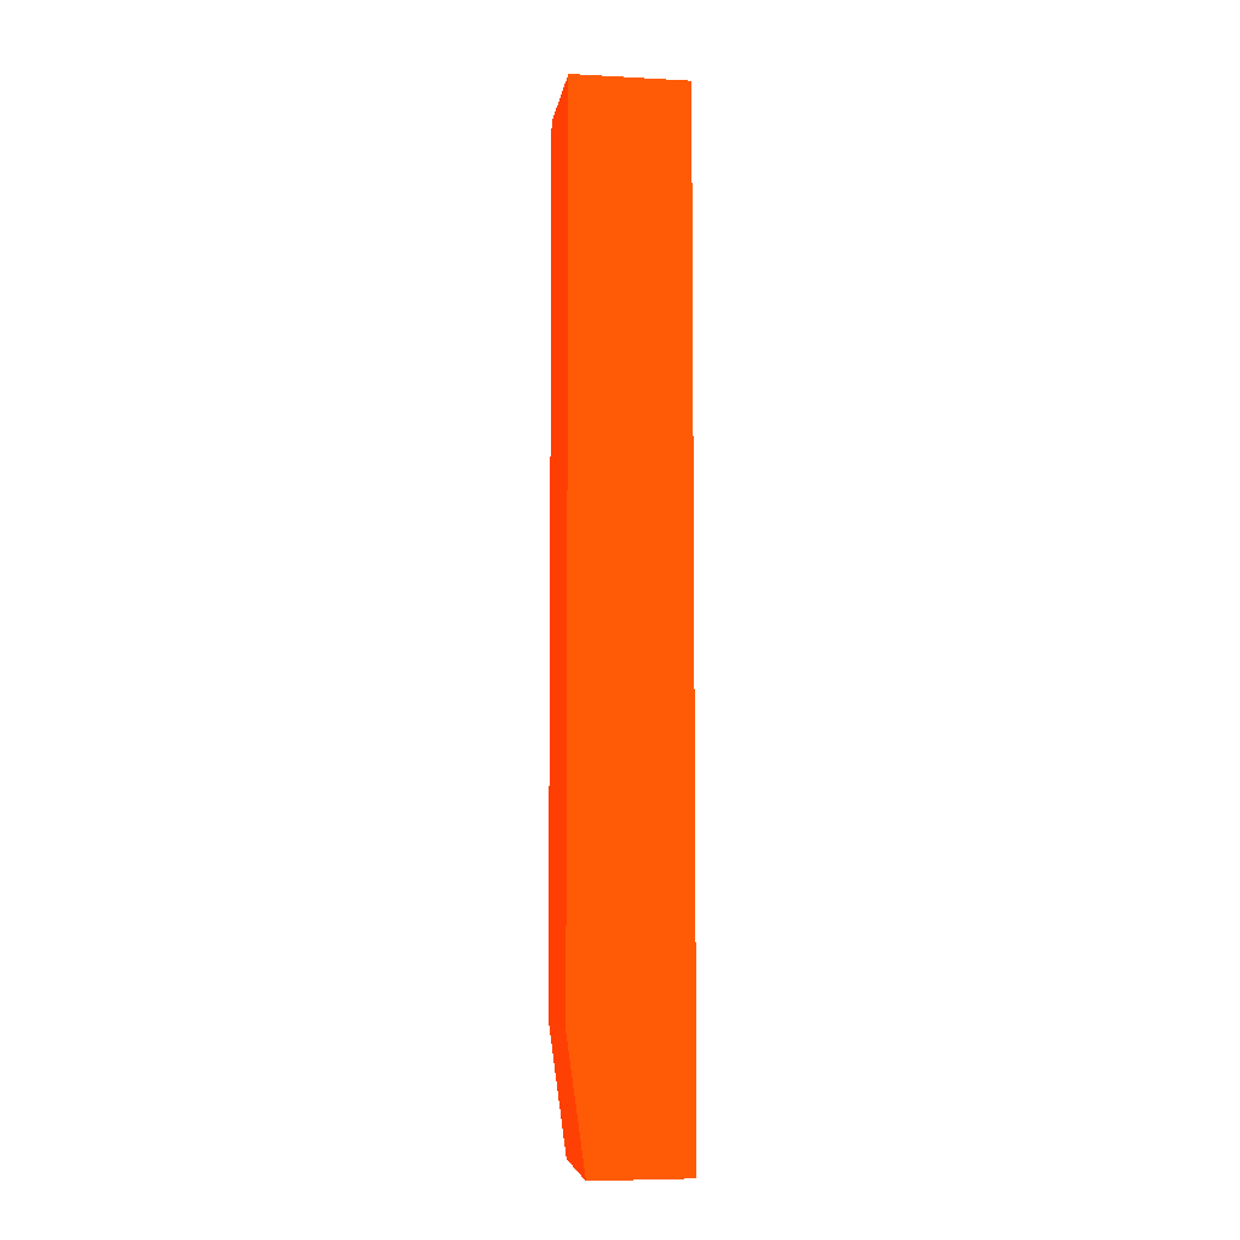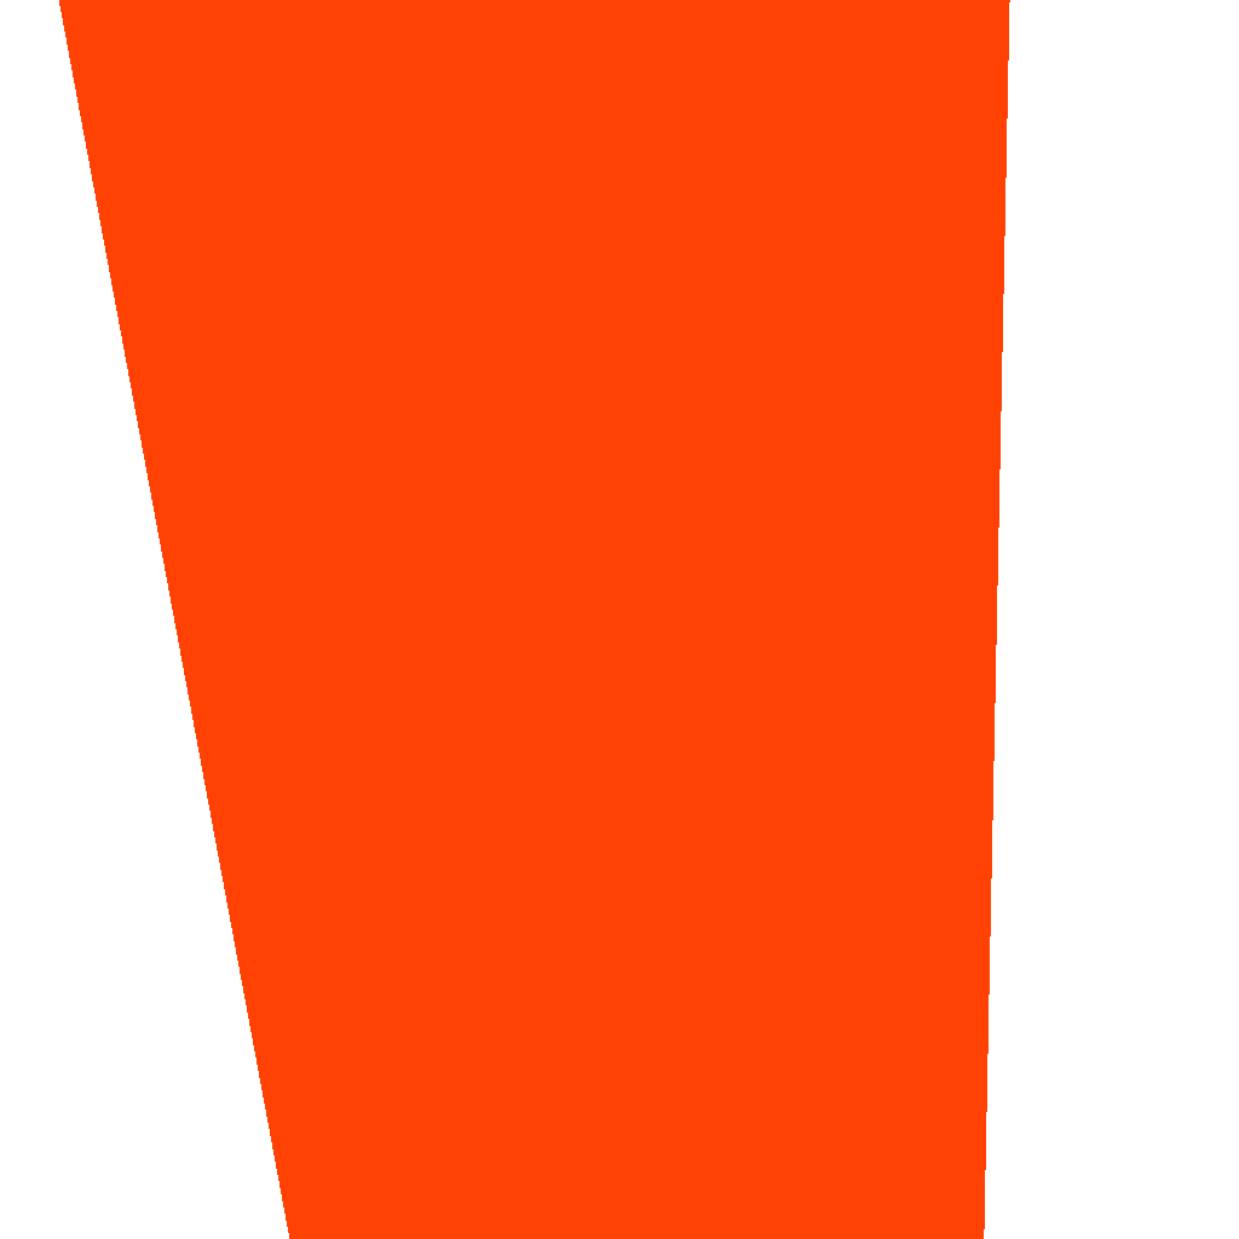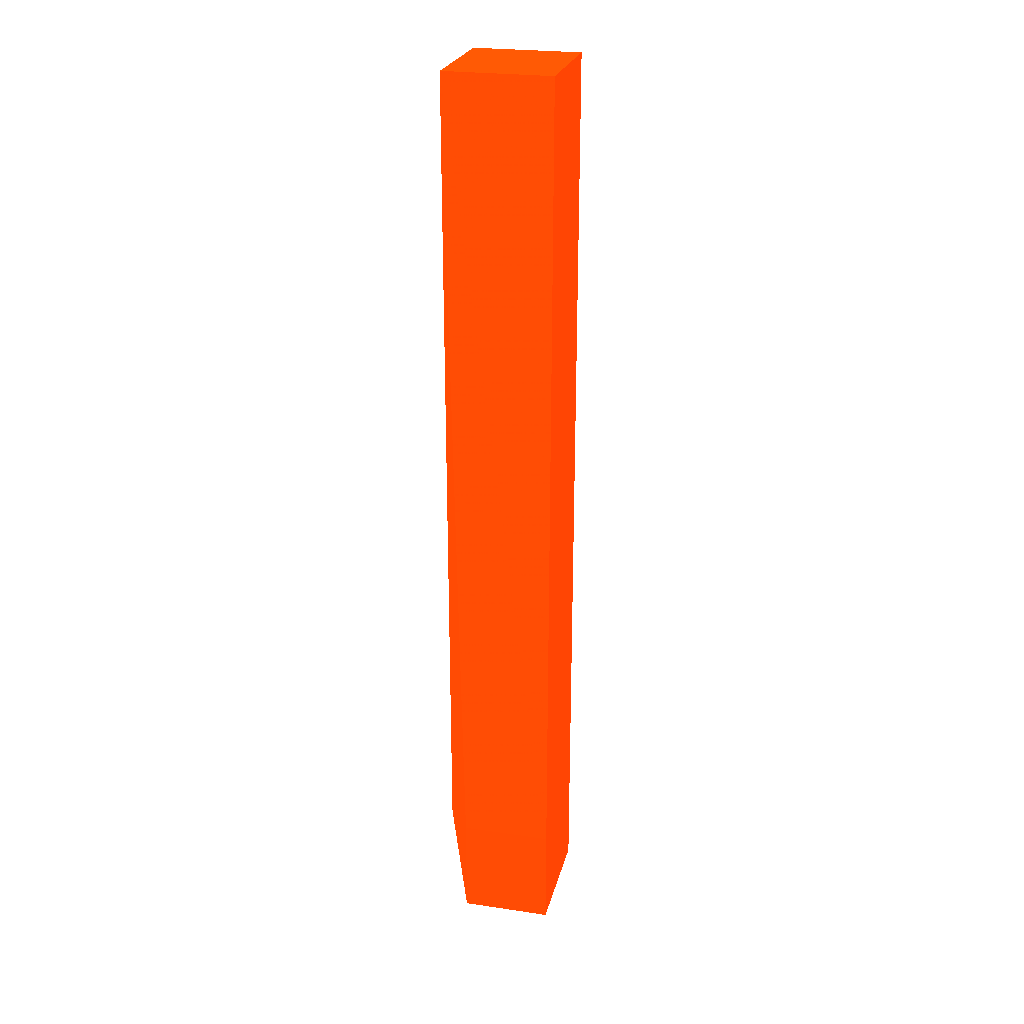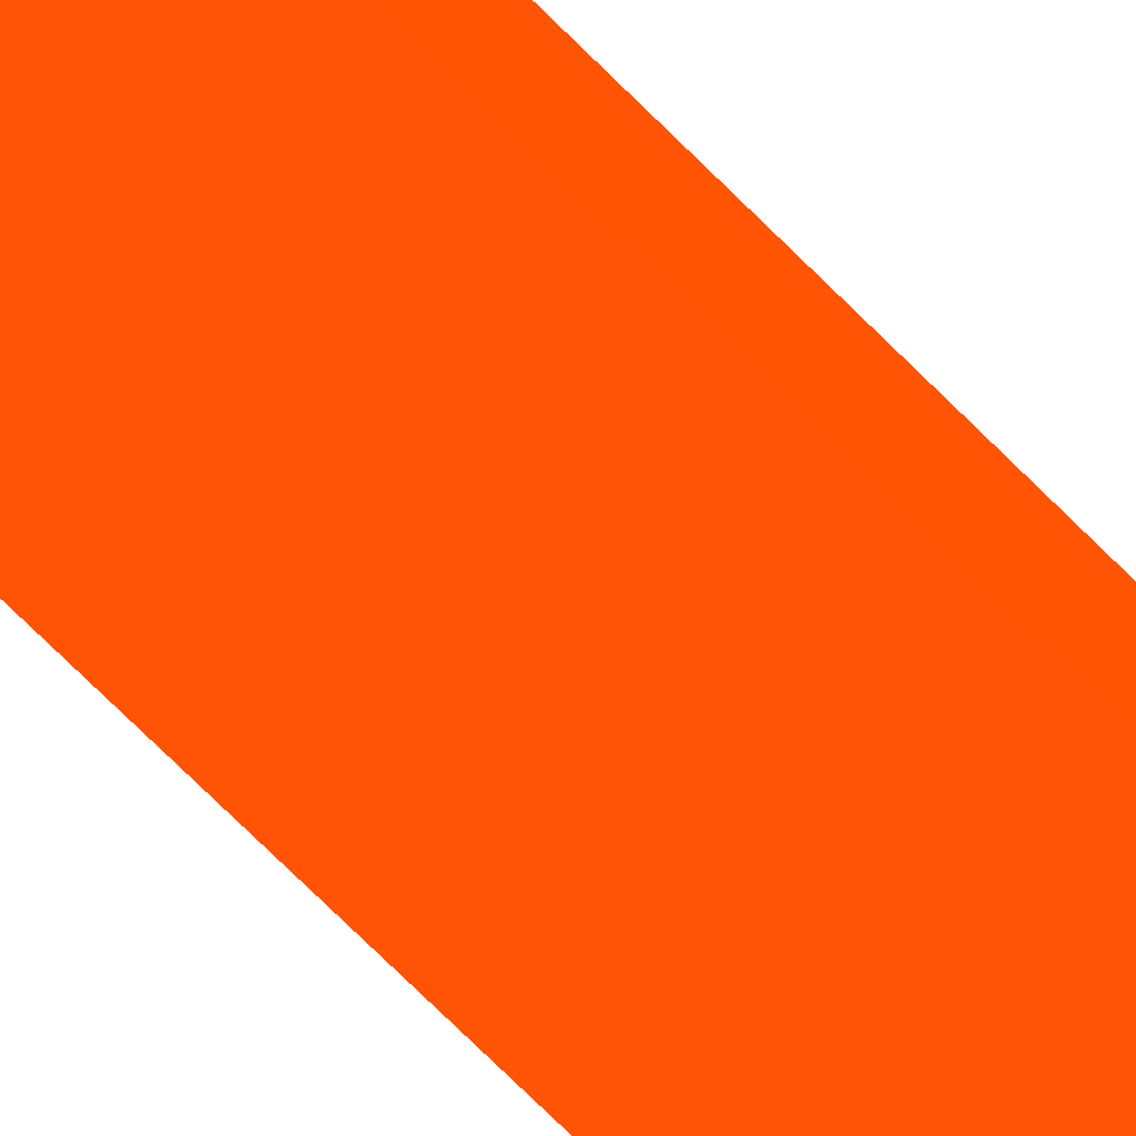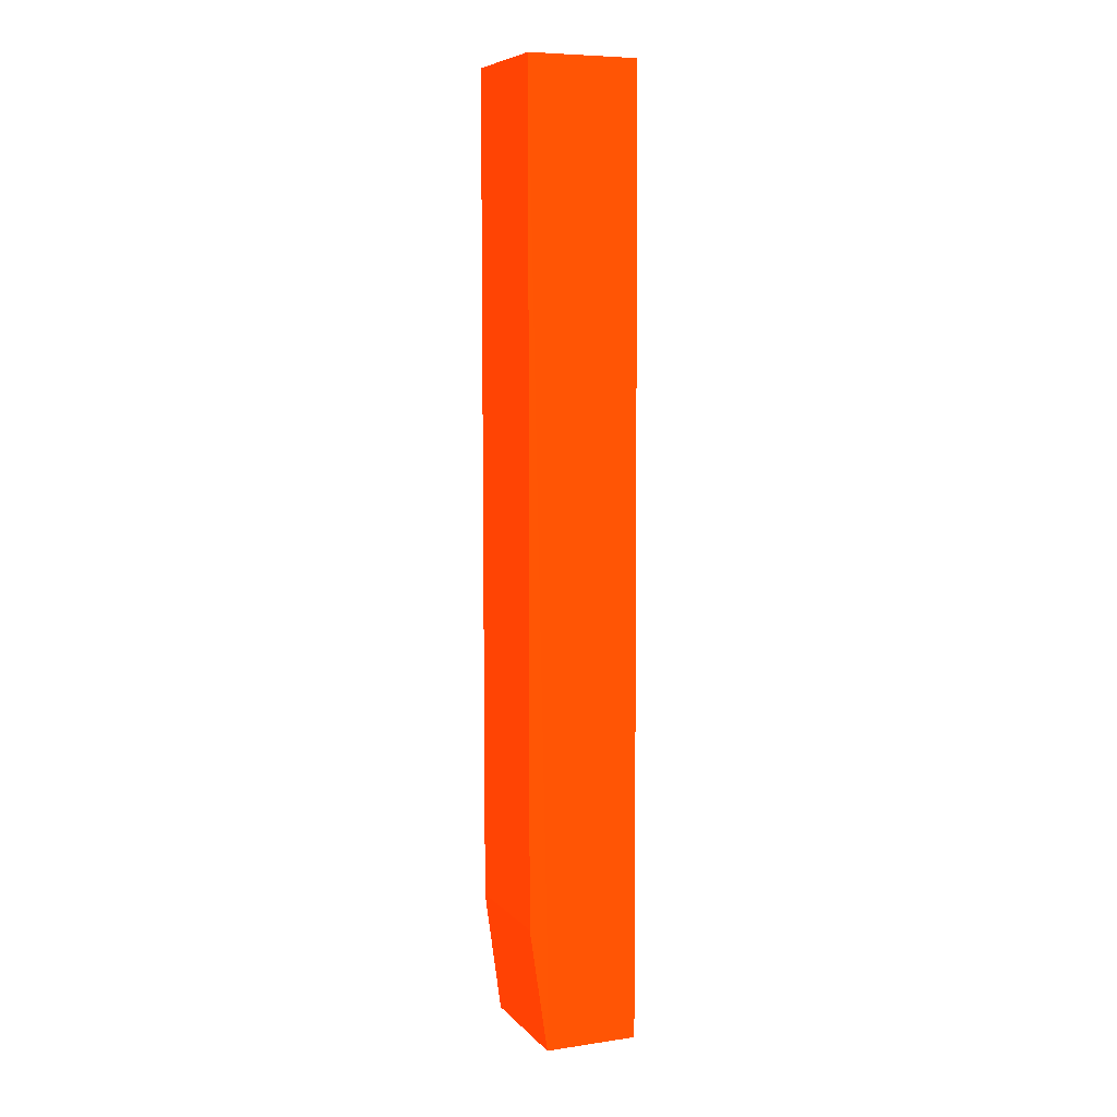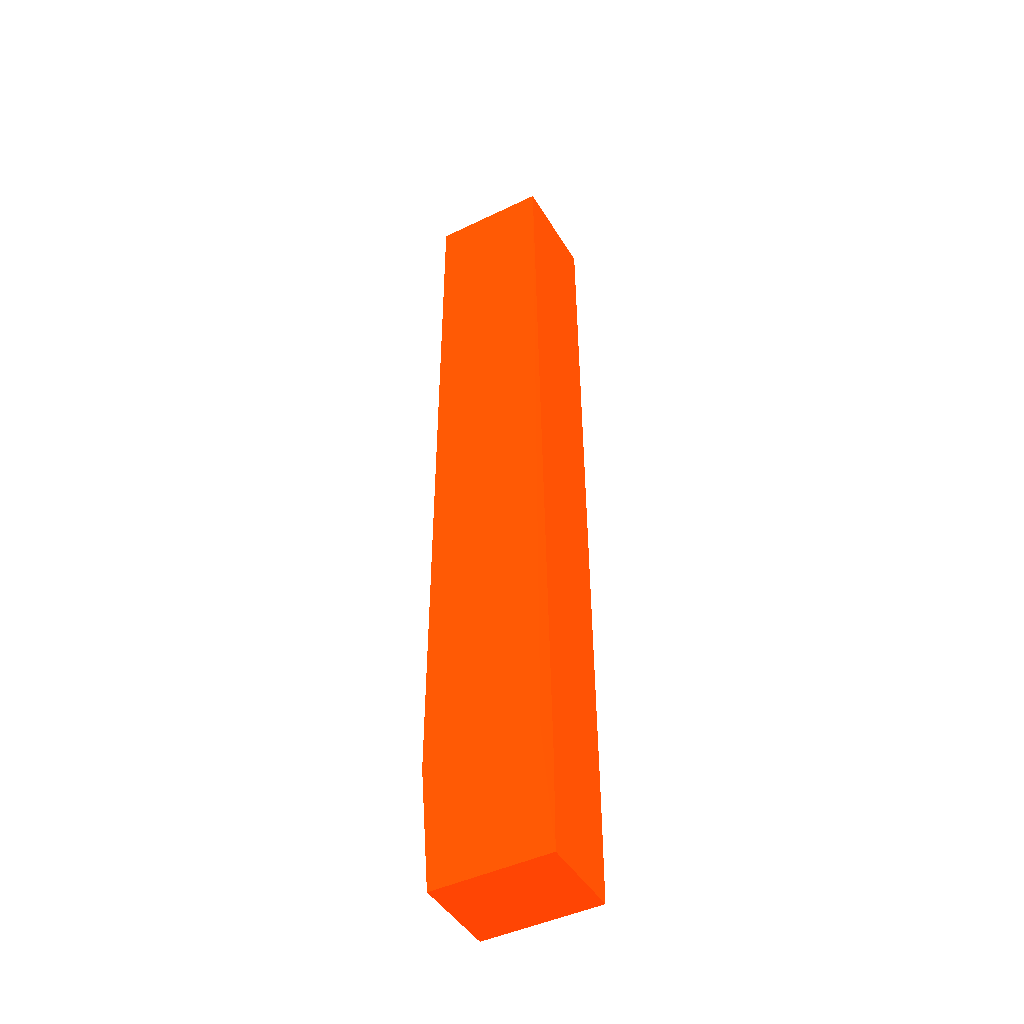
<metadata>
{"format":"obj","ext":"obj","renderer":"f3d","projection":"perspective","resolution":1024,"background":"white","views":[{"elev":-6.3,"azim":-8.7,"up":"+Y"},{"elev":-17.8,"azim":-178.7,"up":"+Z"},{"elev":24.9,"azim":13.5,"up":"+Y"},{"elev":-75.7,"azim":-134.5,"up":"+Z"},{"elev":7.3,"azim":-22.5,"up":"+Y"},{"elev":-45.1,"azim":-60.8,"up":"+Y"}]}
</metadata>
<code>
v 0.264 1.5 -8.743 0.9882 0.1961 0.01176
v 0.105 1.5 -8.743 0.9882 0.1961 0.01176
v 0.264 1.321 -8.743 0.9882 0.1961 0.01176
v 0.264 2.941 -8.75 0.9882 0.1961 0.01176
v 0.105 1.321 -8.743 0.9882 0.1961 0.01176
v 0.07661 2.941 -8.75 0.9882 0.1961 0.01176
v 0.264 1.321 -8.962 0.9882 0.1961 0.01176
v 0.264 1.589 -8.75 0.9882 0.1961 0.01176
v 0.264 2.941 -8.962 0.9882 0.1961 0.01176
v 0.105 1.321 -8.962 0.9882 0.1961 0.01176
v 0.07661 1.589 -8.75 0.9882 0.1961 0.01176
v 0.07663 1.53 -8.75 0.9882 0.1961 0.01176
v 0.07661 2.941 -8.962 0.9882 0.1961 0.01176
v 0.264 1.589 -8.962 0.9882 0.1961 0.01176
v 0.264 1.589 -8.962 0.9882 0.1961 0.01176
v 0.07663 1.53 -8.962 0.9882 0.1961 0.01176
v 0.07661 1.589 -8.962 0.9882 0.1961 0.01176
v 0.07663 1.589 -8.962 0.9882 0.1961 0.01176
f 1 2 5
f 1 5 3
f 1 3 8
f 1 8 4
f 1 4 6
f 1 6 2
f 2 6 11
f 2 11 5
f 3 5 10
f 3 10 7
f 3 7 15
f 3 15 8
f 4 8 15
f 4 15 9
f 4 9 13
f 4 13 6
f 5 11 12
f 5 12 16
f 5 16 10
f 6 13 17
f 6 17 11
f 7 14 9
f 7 9 15
f 7 10 16
f 7 16 18
f 7 18 14
f 9 14 18
f 9 18 13
f 11 17 16
f 11 16 12
f 13 18 16
f 13 16 17

</code>
